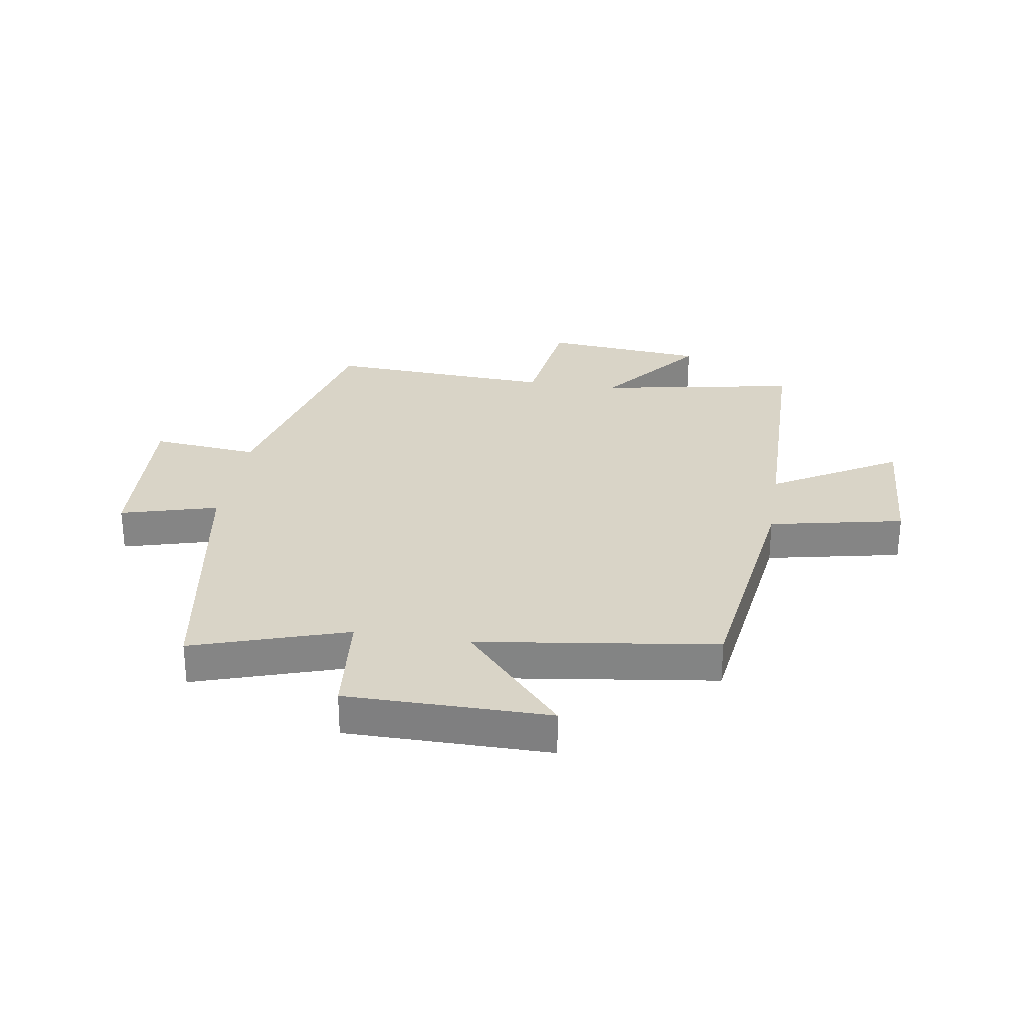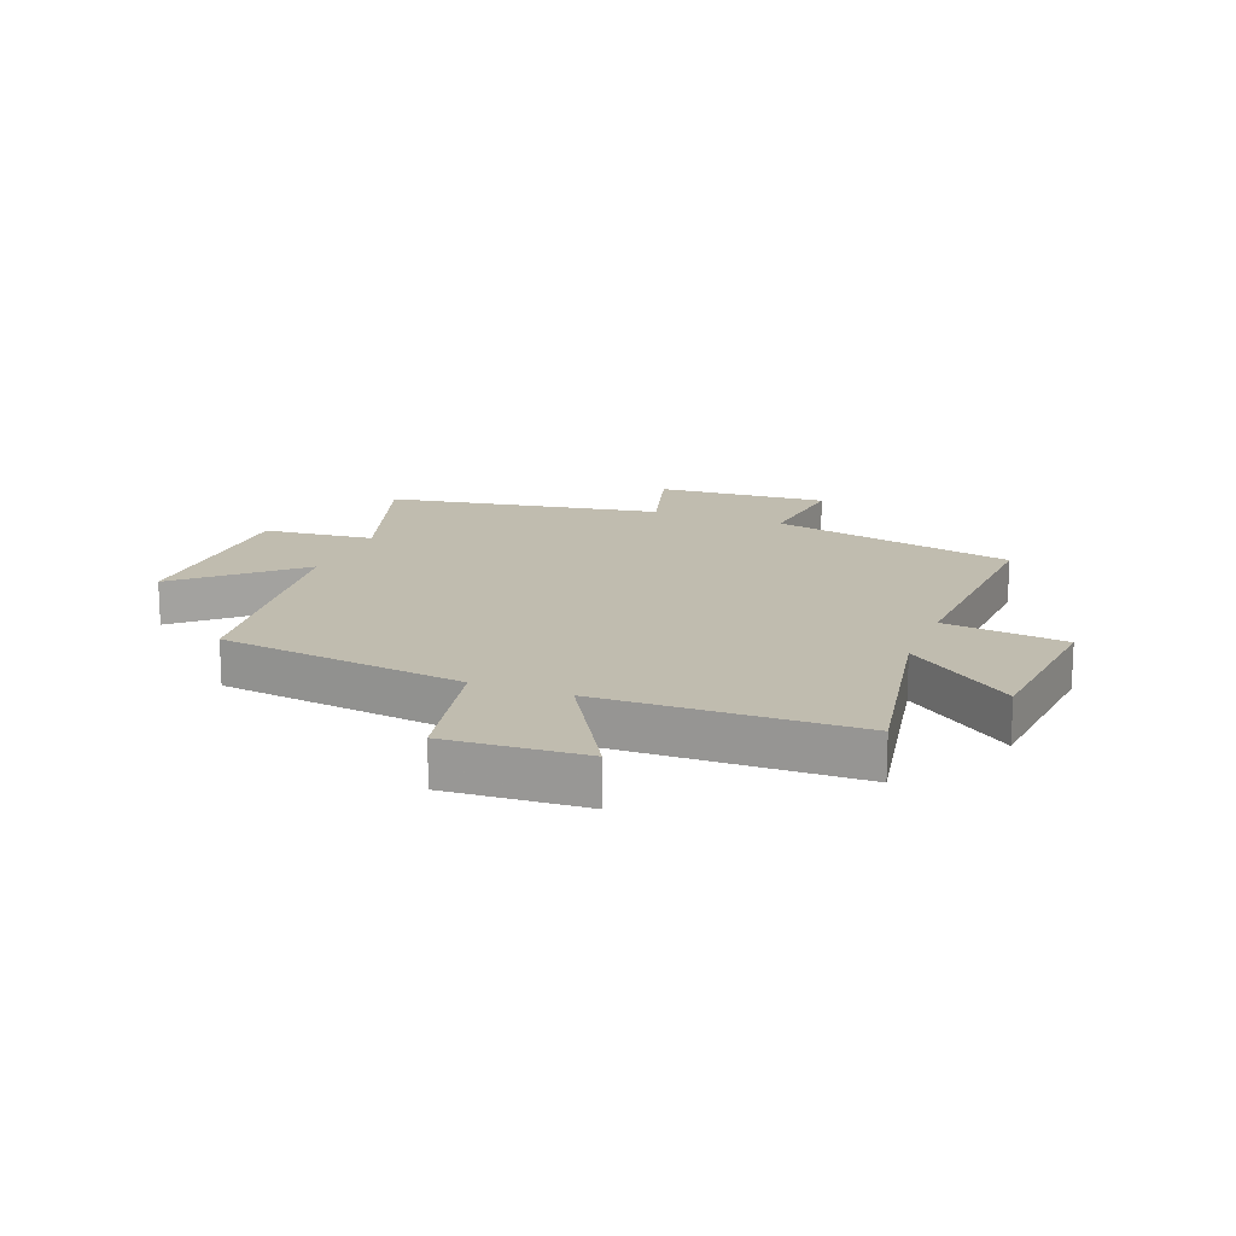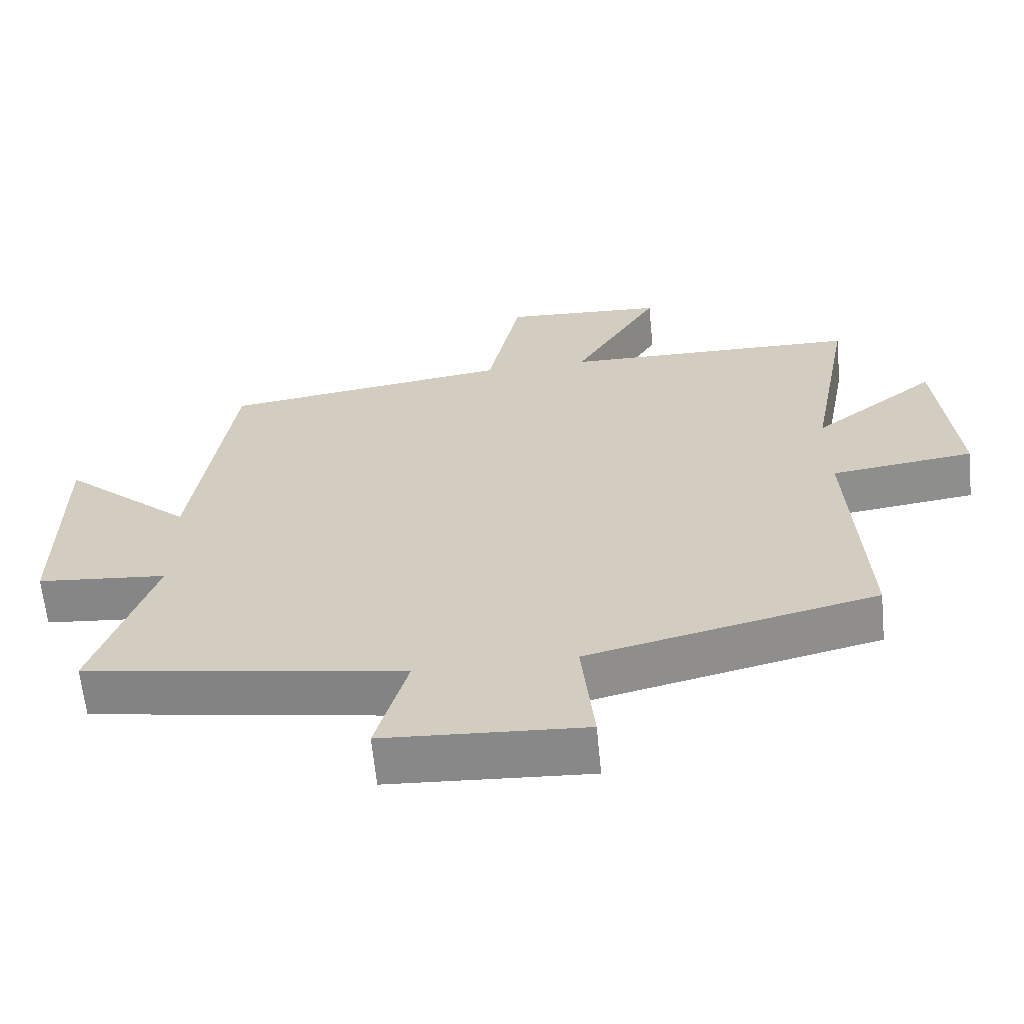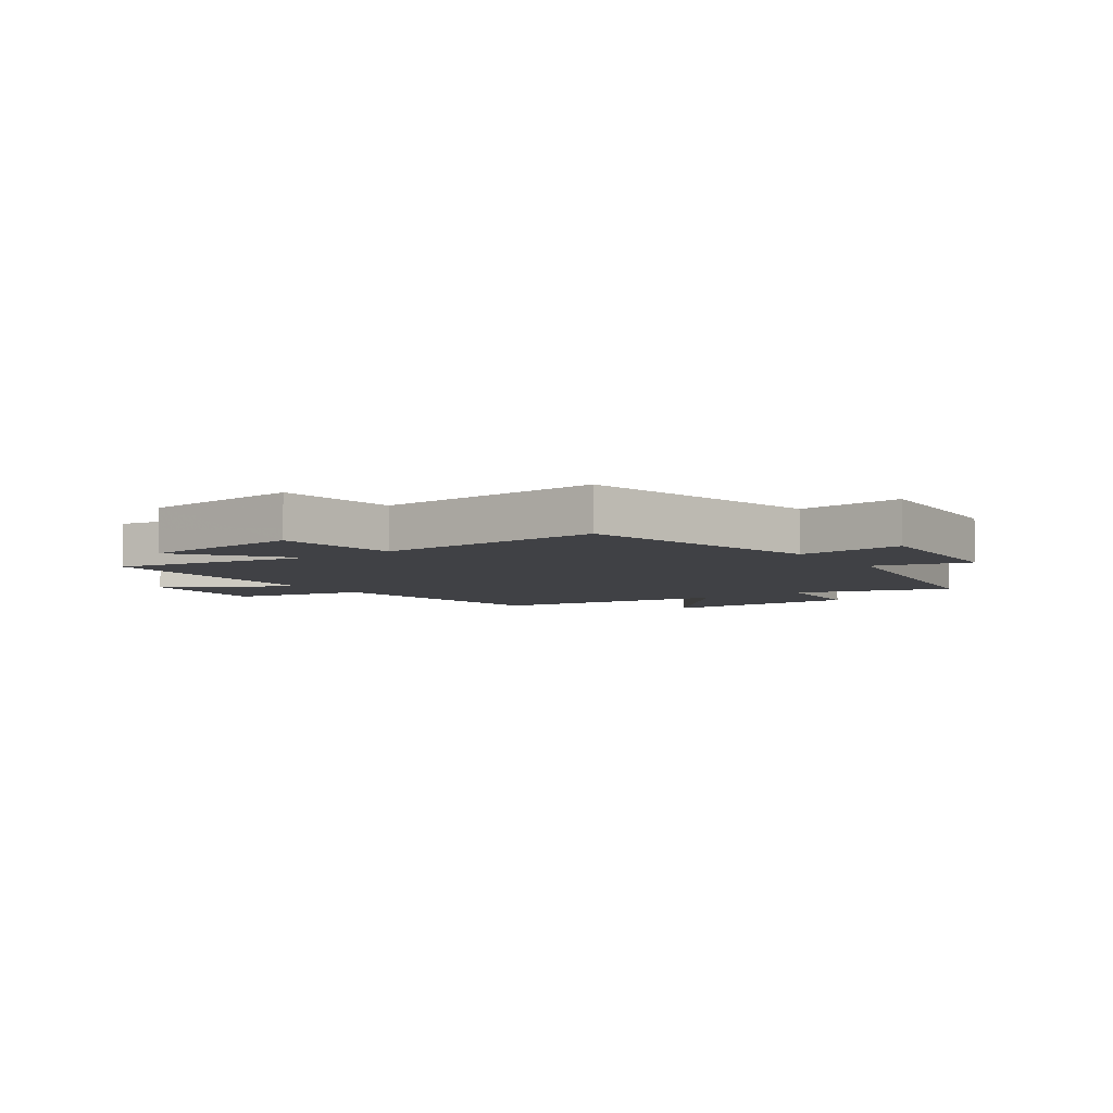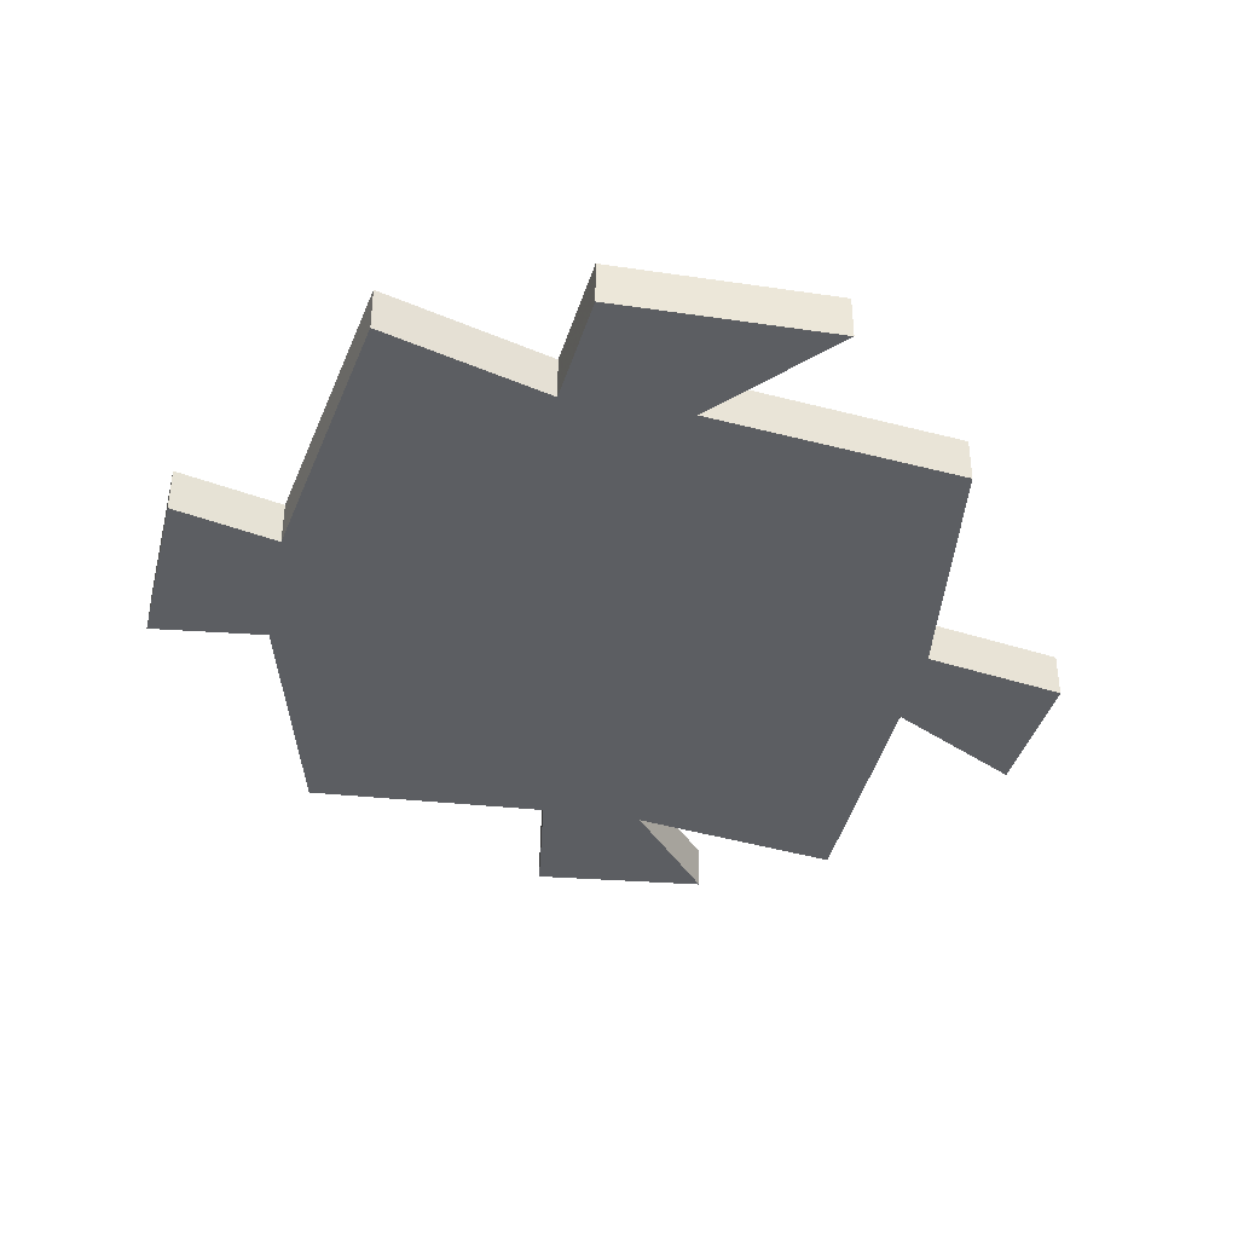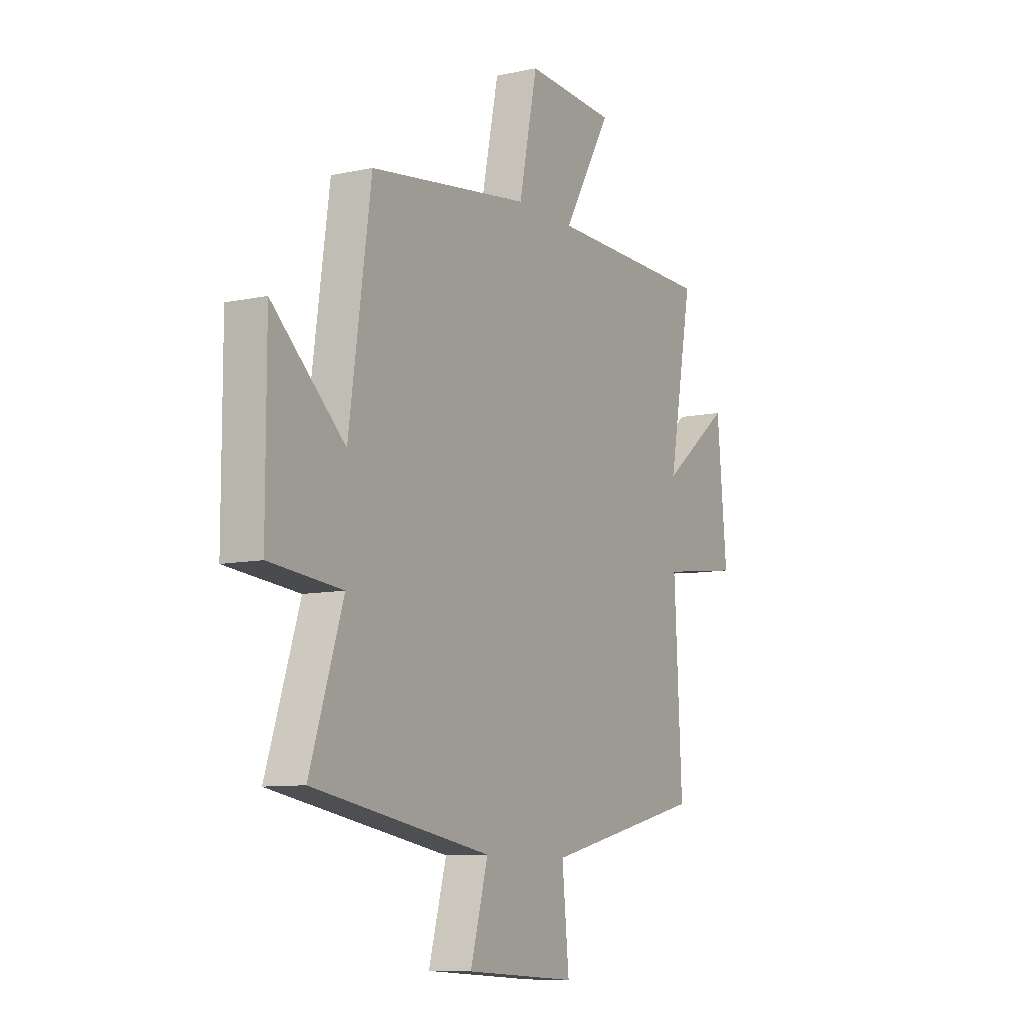
<metadata>
{"format":"obj","ext":"obj","renderer":"f3d","projection":"perspective","resolution":1024,"background":"white","views":[{"elev":28.6,"azim":-80.9,"up":"+Y"},{"elev":16.3,"azim":21.2,"up":"+Y"},{"elev":-63.6,"azim":5.6,"up":"+Z"},{"elev":-5.8,"azim":125.3,"up":"+Y"},{"elev":-37.8,"azim":-100.7,"up":"+Y"},{"elev":-9.2,"azim":-60.2,"up":"+Z"}]}
</metadata>
<code>
v 0.563 0.07 0.492
v 0.5 0.07 0.151
v 0.681 0.07 0.292
v 0.707 0.07 0.014
v 0.5 0.07 -0.013
v 0.52 0.07 -0.402
v 0.103 0.07 -0.5
v 0.121 0.07 -0.683
v -0.169 0.07 -0.665
v -0.123 0.07 -0.5
v -0.586 0.07 -0.421
v -0.5 0.07 -0.158
v -0.688 0.07 -0.14
v -0.688 0.07 0.206
v -0.5 0.07 0.036
v -0.443 0.07 0.443
v -0.025 0.07 0.5
v 0.023 0.07 0.729
v 0.257 0.07 0.715
v 0.131 0.07 0.5
v 0.563 0 0.492
v 0.5 0 0.151
v 0.681 0 0.292
v 0.707 0 0.014
v 0.5 0 -0.013
v 0.52 0 -0.402
v 0.103 0 -0.5
v 0.121 0 -0.683
v -0.169 0 -0.665
v -0.123 0 -0.5
v -0.586 0 -0.421
v -0.5 0 -0.158
v -0.688 0 -0.14
v -0.688 0 0.206
v -0.5 0 0.036
v -0.443 0 0.443
v -0.025 0 0.5
v 0.023 0 0.729
v 0.257 0 0.715
v 0.131 0 0.5
f 17 18 19 20
f 15 16 17 20
f 15 20 1 2
f 12 13 14 15
f 12 15 2
f 10 11 12 2
f 7 8 9 10
f 5 6 7 10
f 5 10 2 3
f 3 4 5
f 40 39 38 37
f 40 37 36 35
f 22 21 40 35
f 35 34 33 32
f 22 35 32
f 22 32 31 30
f 30 29 28 27
f 30 27 26 25
f 23 22 30 25
f 25 24 23
f 1 21 22 2
f 2 22 23 3
f 3 23 24 4
f 4 24 25 5
f 5 25 26 6
f 6 26 27 7
f 7 27 28 8
f 8 28 29 9
f 9 29 30 10
f 10 30 31 11
f 11 31 32 12
f 12 32 33 13
f 13 33 34 14
f 14 34 35 15
f 15 35 36 16
f 16 36 37 17
f 17 37 38 18
f 18 38 39 19
f 19 39 40 20
f 20 40 21 1

</code>
